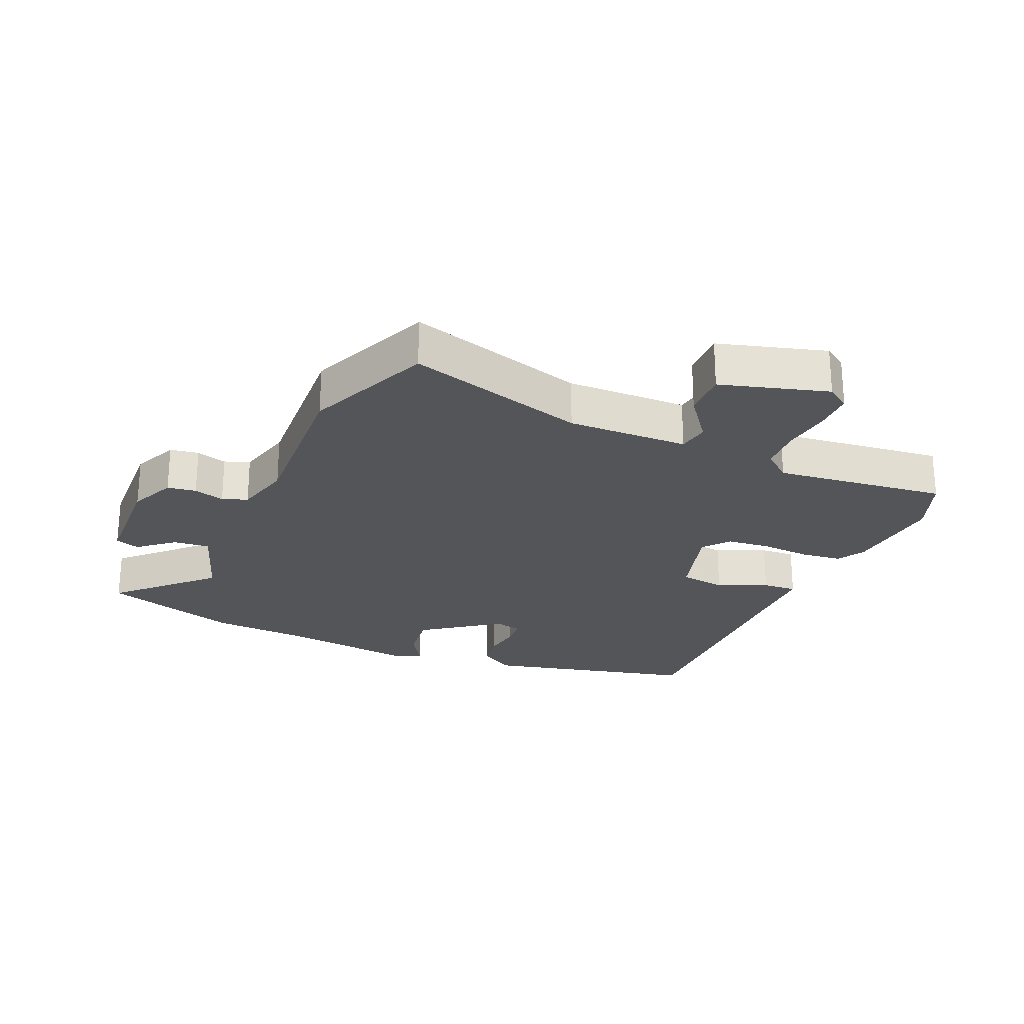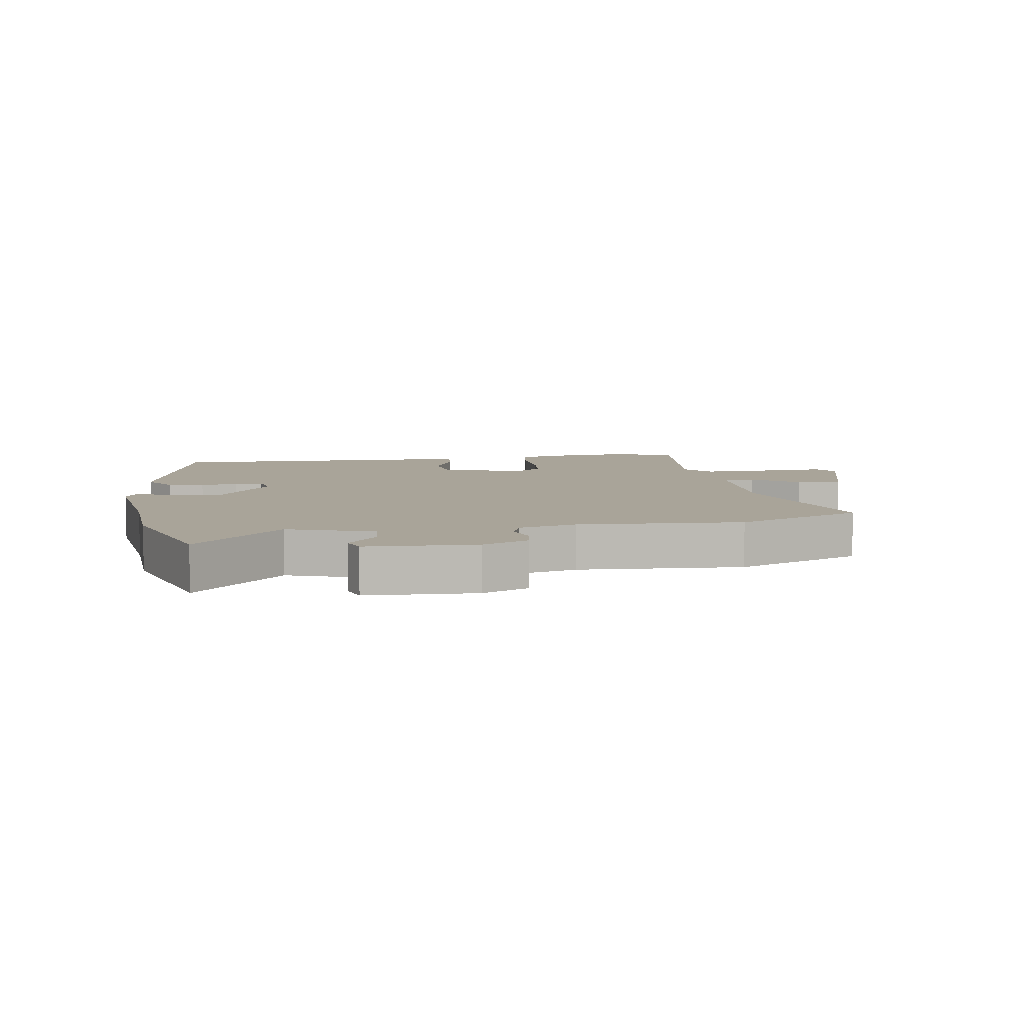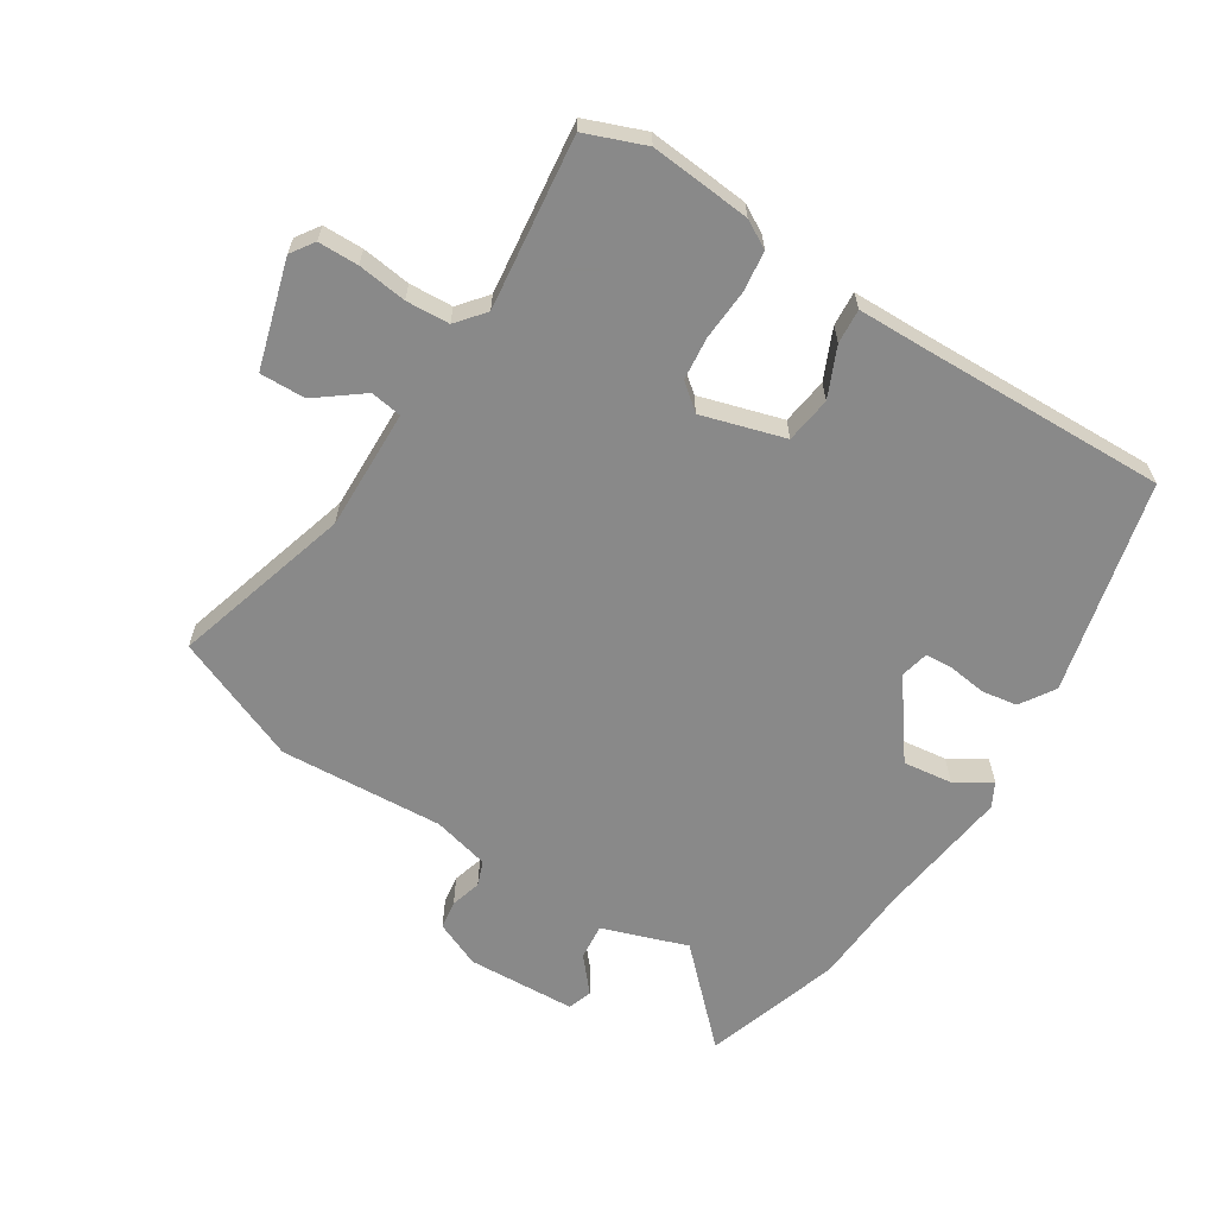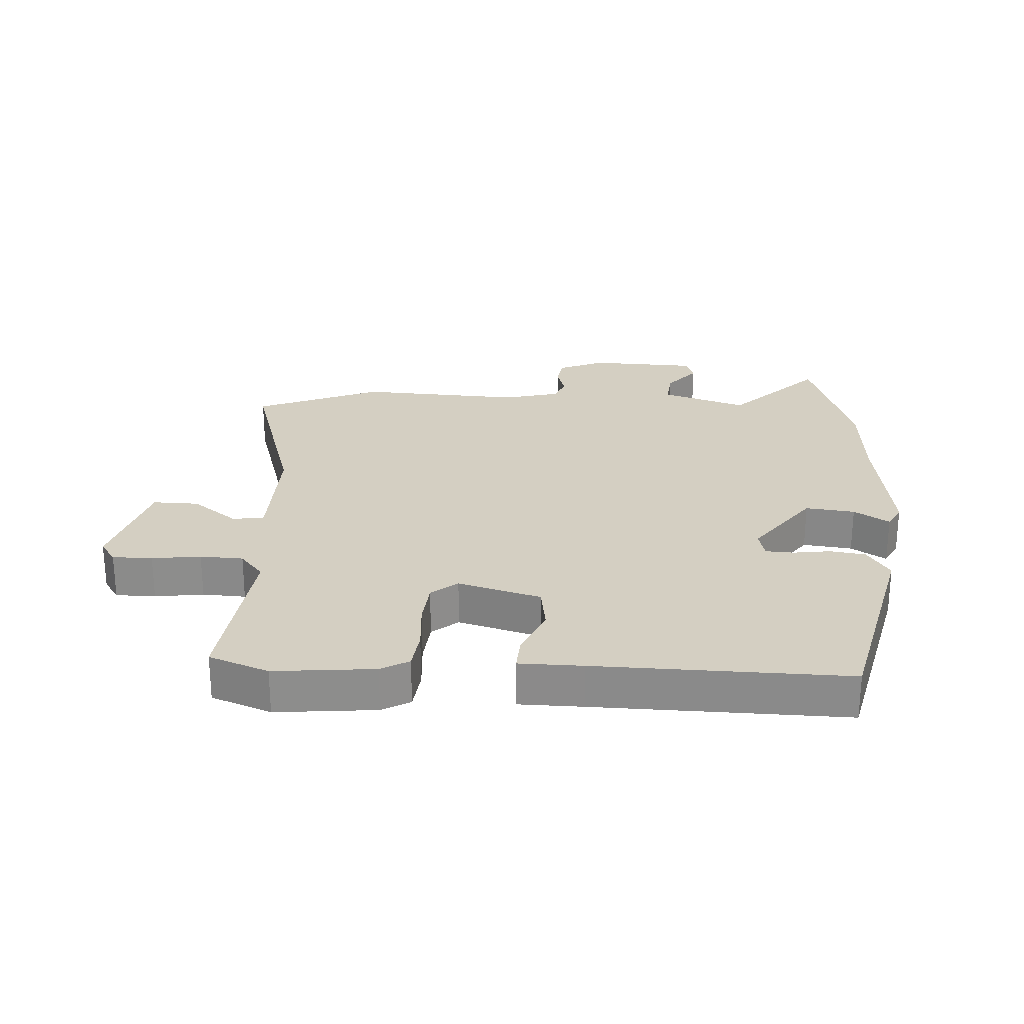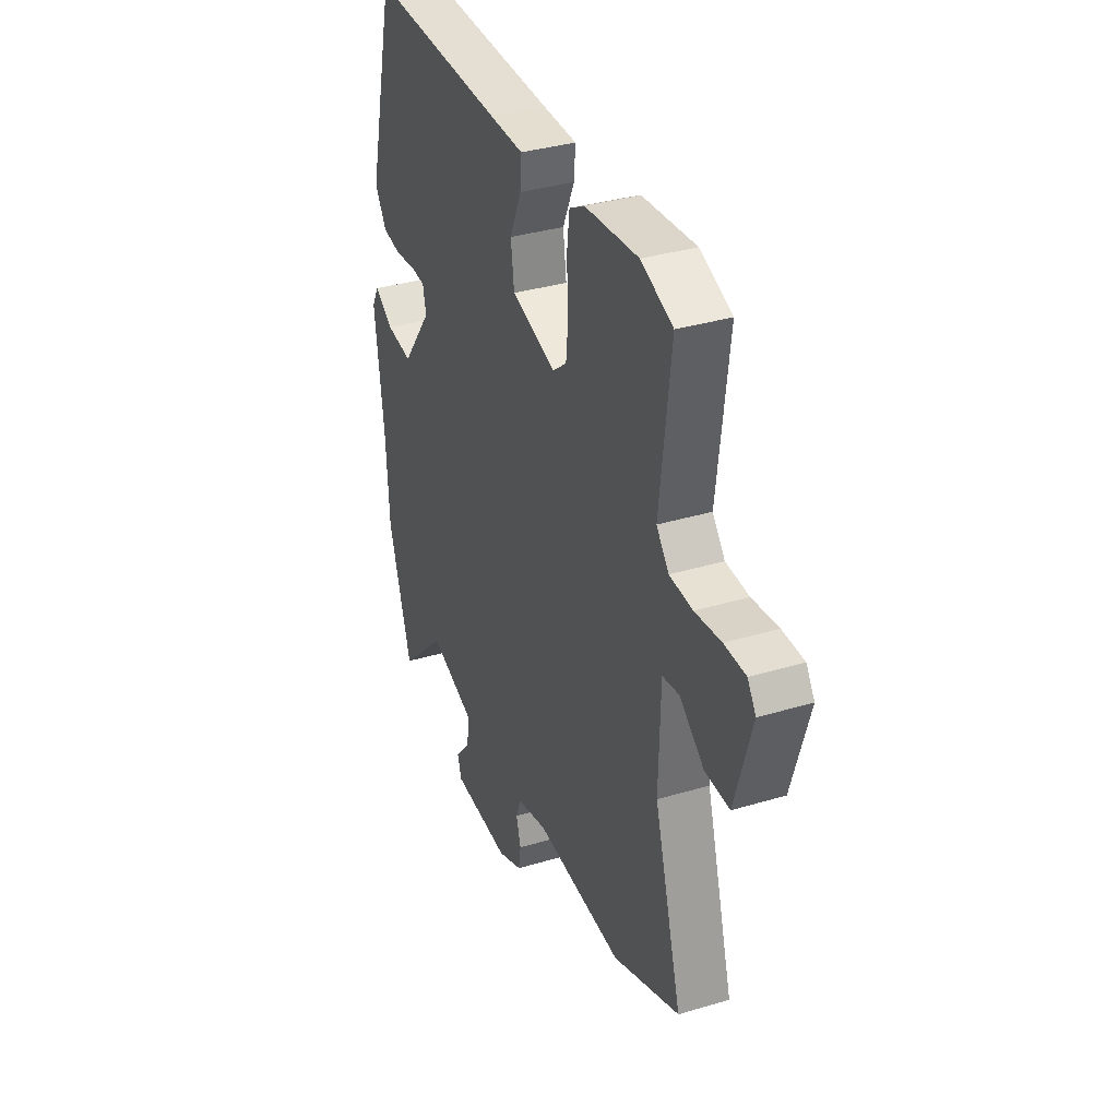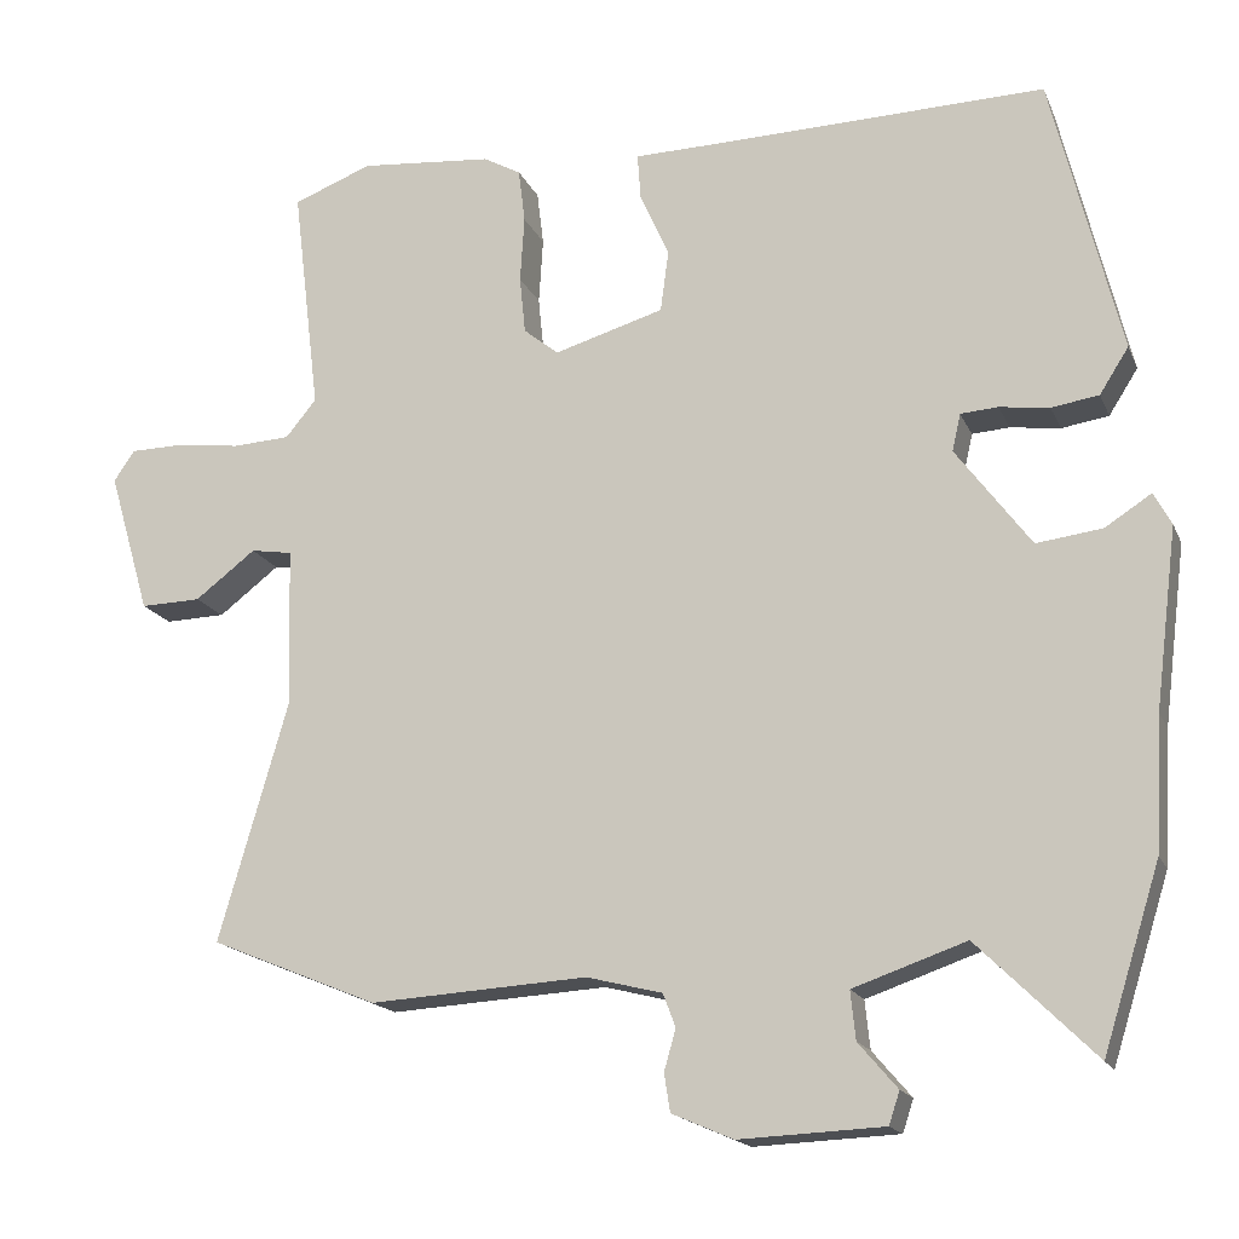
<metadata>
{"format":"obj","ext":"obj","renderer":"f3d","projection":"perspective","resolution":1024,"background":"white","views":[{"elev":-24.6,"azim":-113.7,"up":"+Y"},{"elev":7.3,"azim":170.8,"up":"+Y"},{"elev":-63.0,"azim":-32.4,"up":"+Y"},{"elev":25.8,"azim":2.8,"up":"+Y"},{"elev":35.3,"azim":-111.7,"up":"+Z"},{"elev":-16.9,"azim":17.8,"up":"+Z"}]}
</metadata>
<code>
v -0.393 0.07 -0.544
v -0.595 0.07 -0.461
v -0.512 0.07 -0.174
v -0.517 0.07 0.019
v -0.567 0.07 0.027
v -0.64 0.07 -0.029
v -0.713 0.07 -0.031
v -0.763 0.07 0.14
v -0.738 0.07 0.177
v -0.674 0.07 0.178
v -0.596 0.07 0.168
v -0.527 0.07 0.172
v -0.49 0.07 0.217
v -0.523 0.07 0.491
v -0.428 0.07 0.528
v -0.268 0.07 0.514
v -0.223 0.07 0.489
v -0.215 0.07 0.424
v -0.22 0.07 0.344
v -0.213 0.07 0.275
v -0.171 0.07 0.241
v -0.039 0.07 0.28
v -0.029 0.07 0.354
v -0.064 0.07 0.433
v -0.068 0.07 0.488
v 0.034 0.07 0.49
v 0.436 0.07 0.501
v 0.519 0.07 0.163
v 0.484 0.07 0.108
v 0.427 0.07 0.099
v 0.367 0.07 0.107
v 0.322 0.07 0.104
v 0.312 0.07 0.059
v 0.402 0.07 -0.062
v 0.481 0.07 -0.052
v 0.537 0.07 -0.016
v 0.558 0.07 -0.055
v 0.531 0.07 -0.271
v 0.522 0.07 -0.431
v 0.453 0.07 -0.65
v 0.312 0.07 -0.511
v 0.176 0.07 -0.558
v 0.182 0.07 -0.616
v 0.229 0.07 -0.671
v 0.216 0.07 -0.71
v 0.042 0.07 -0.718
v -0.032 0.07 -0.686
v -0.039 0.07 -0.64
v -0.025 0.07 -0.591
v -0.04 0.07 -0.551
v -0.131 0.07 -0.528
v -0.393 0 -0.544
v -0.595 0 -0.461
v -0.512 0 -0.174
v -0.517 0 0.019
v -0.567 0 0.027
v -0.64 0 -0.029
v -0.713 0 -0.031
v -0.763 0 0.14
v -0.738 0 0.177
v -0.674 0 0.178
v -0.596 0 0.168
v -0.527 0 0.172
v -0.49 0 0.217
v -0.523 0 0.491
v -0.428 0 0.528
v -0.268 0 0.514
v -0.223 0 0.489
v -0.215 0 0.424
v -0.22 0 0.344
v -0.213 0 0.275
v -0.171 0 0.241
v -0.039 0 0.28
v -0.029 0 0.354
v -0.064 0 0.433
v -0.068 0 0.488
v 0.034 0 0.49
v 0.436 0 0.501
v 0.519 0 0.163
v 0.484 0 0.108
v 0.427 0 0.099
v 0.367 0 0.107
v 0.322 0 0.104
v 0.312 0 0.059
v 0.402 0 -0.062
v 0.481 0 -0.052
v 0.537 0 -0.016
v 0.558 0 -0.055
v 0.531 0 -0.271
v 0.522 0 -0.431
v 0.453 0 -0.65
v 0.312 0 -0.511
v 0.176 0 -0.558
v 0.182 0 -0.616
v 0.229 0 -0.671
v 0.216 0 -0.71
v 0.042 0 -0.718
v -0.032 0 -0.686
v -0.039 0 -0.64
v -0.025 0 -0.591
v -0.04 0 -0.551
v -0.131 0 -0.528
f 47 48 49
f 46 47 49
f 45 46 49
f 44 45 49
f 43 44 49
f 42 43 49 50
f 41 42 50 51
f 38 39 40 41
f 38 41 51
f 37 38 51
f 36 37 51
f 35 36 51
f 29 30 31
f 28 29 31
f 27 28 31
f 26 27 31
f 26 31 32
f 25 26 32
f 24 25 32
f 23 24 32
f 22 23 32 33
f 17 18 19
f 16 17 19
f 15 16 19
f 14 15 19
f 13 14 19
f 12 13 19 20
f 9 10 11
f 8 9 11
f 7 8 11
f 6 7 11
f 5 6 11
f 4 5 11 12
f 51 1 2 3
f 51 3 4
f 34 35 51
f 34 51 4
f 33 34 4
f 22 33 4
f 21 22 4
f 4 12 20 21
f 100 99 98
f 100 98 97
f 100 97 96
f 100 96 95
f 100 95 94
f 101 100 94 93
f 102 101 93 92
f 92 91 90 89
f 102 92 89
f 102 89 88
f 102 88 87
f 102 87 86
f 82 81 80
f 82 80 79
f 82 79 78
f 82 78 77
f 83 82 77
f 83 77 76
f 83 76 75
f 83 75 74
f 84 83 74 73
f 70 69 68
f 70 68 67
f 70 67 66
f 70 66 65
f 70 65 64
f 71 70 64 63
f 62 61 60
f 62 60 59
f 62 59 58
f 62 58 57
f 62 57 56
f 63 62 56 55
f 54 53 52 102
f 55 54 102
f 102 86 85
f 55 102 85
f 55 85 84
f 55 84 73
f 55 73 72
f 72 71 63 55
f 1 52 53 2
f 2 53 54 3
f 3 54 55 4
f 4 55 56 5
f 5 56 57 6
f 6 57 58 7
f 7 58 59 8
f 8 59 60 9
f 9 60 61 10
f 10 61 62 11
f 11 62 63 12
f 12 63 64 13
f 13 64 65 14
f 14 65 66 15
f 15 66 67 16
f 16 67 68 17
f 17 68 69 18
f 18 69 70 19
f 19 70 71 20
f 20 71 72 21
f 21 72 73 22
f 22 73 74 23
f 23 74 75 24
f 24 75 76 25
f 25 76 77 26
f 26 77 78 27
f 27 78 79 28
f 28 79 80 29
f 29 80 81 30
f 30 81 82 31
f 31 82 83 32
f 32 83 84 33
f 33 84 85 34
f 34 85 86 35
f 35 86 87 36
f 36 87 88 37
f 37 88 89 38
f 38 89 90 39
f 39 90 91 40
f 40 91 92 41
f 41 92 93 42
f 42 93 94 43
f 43 94 95 44
f 44 95 96 45
f 45 96 97 46
f 46 97 98 47
f 47 98 99 48
f 48 99 100 49
f 49 100 101 50
f 50 101 102 51
f 51 102 52 1

</code>
